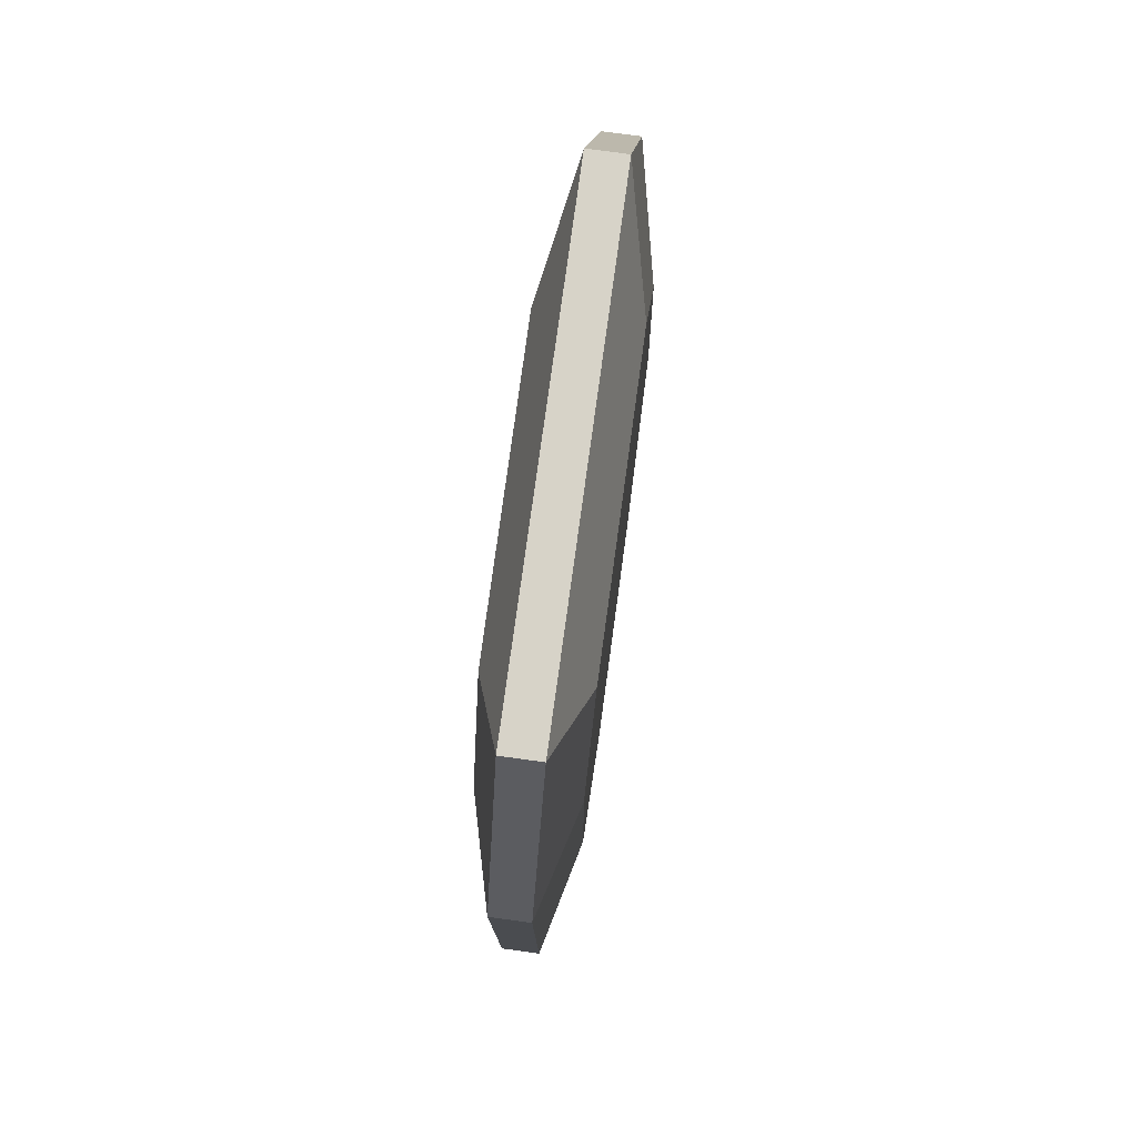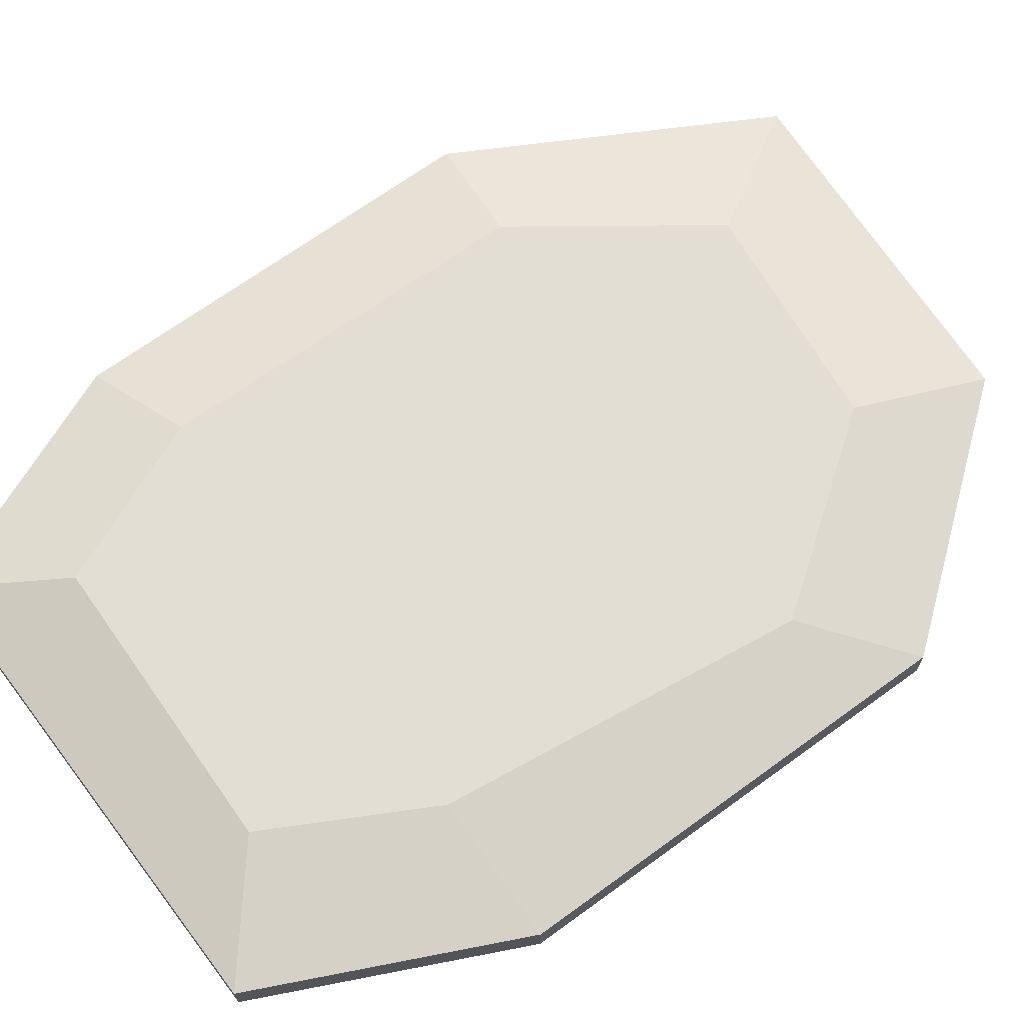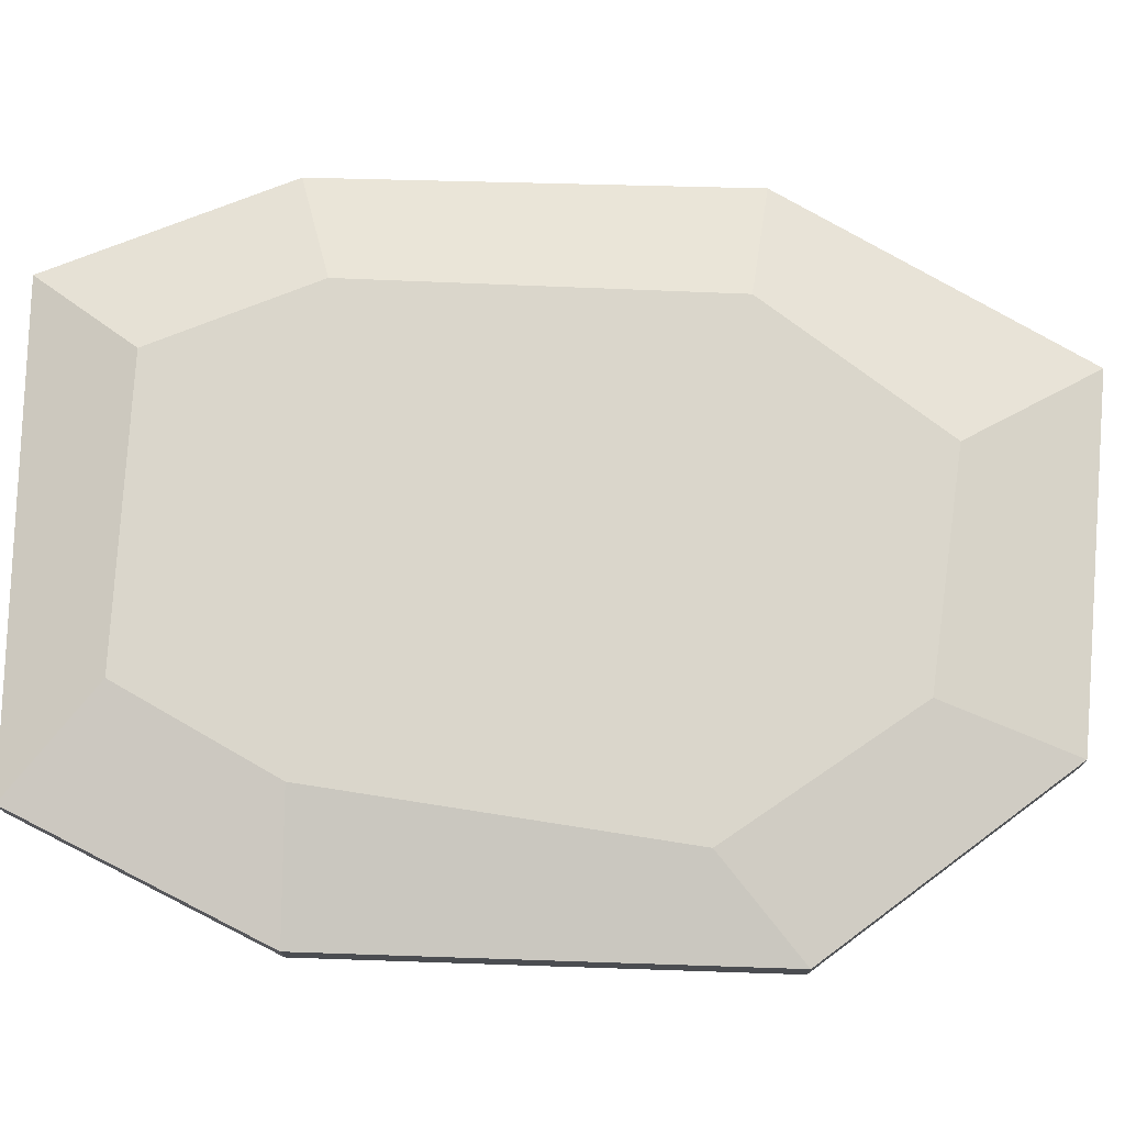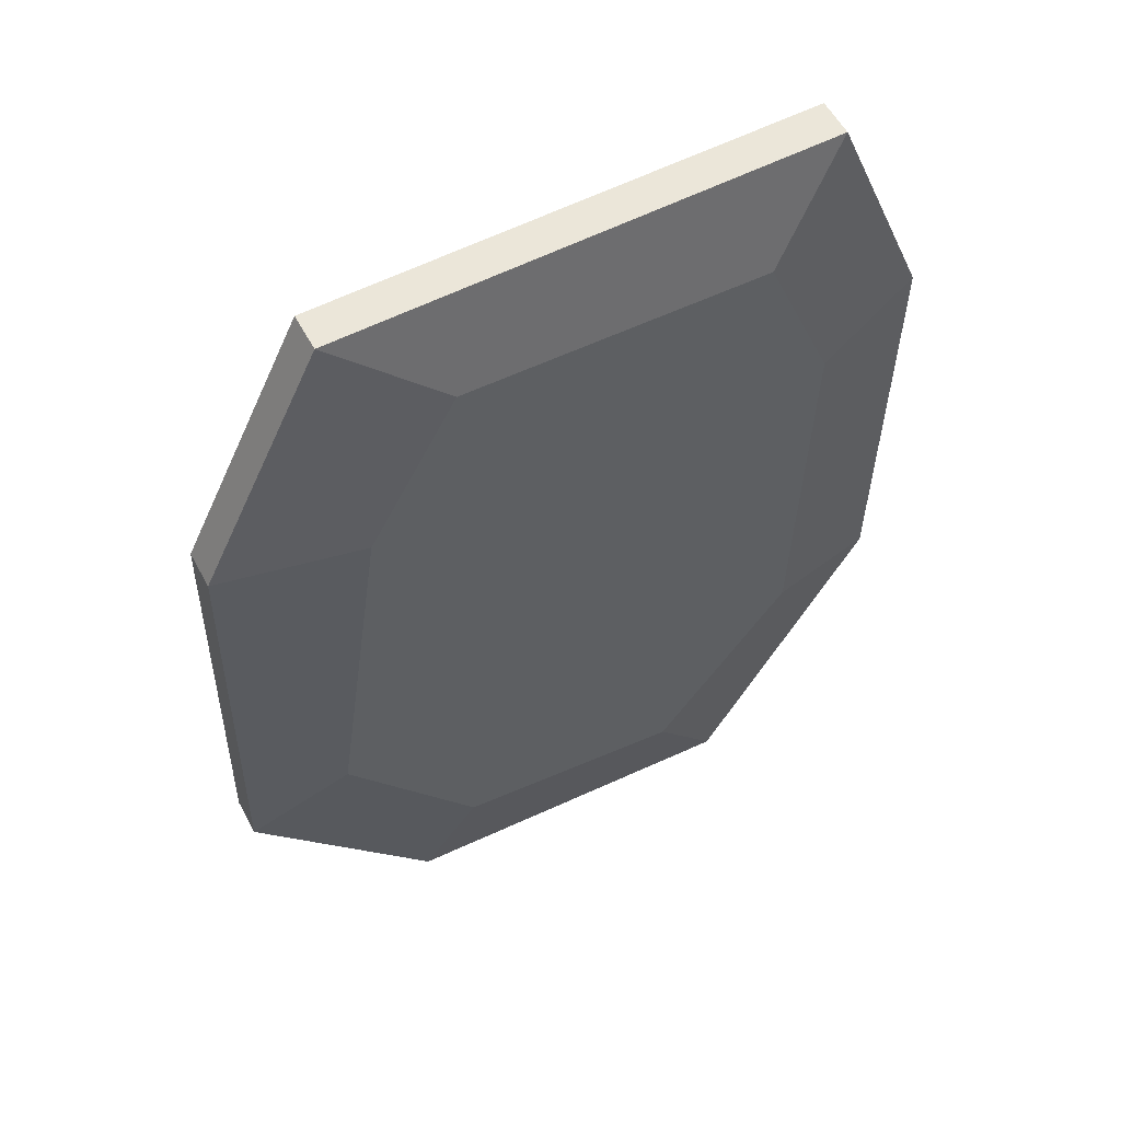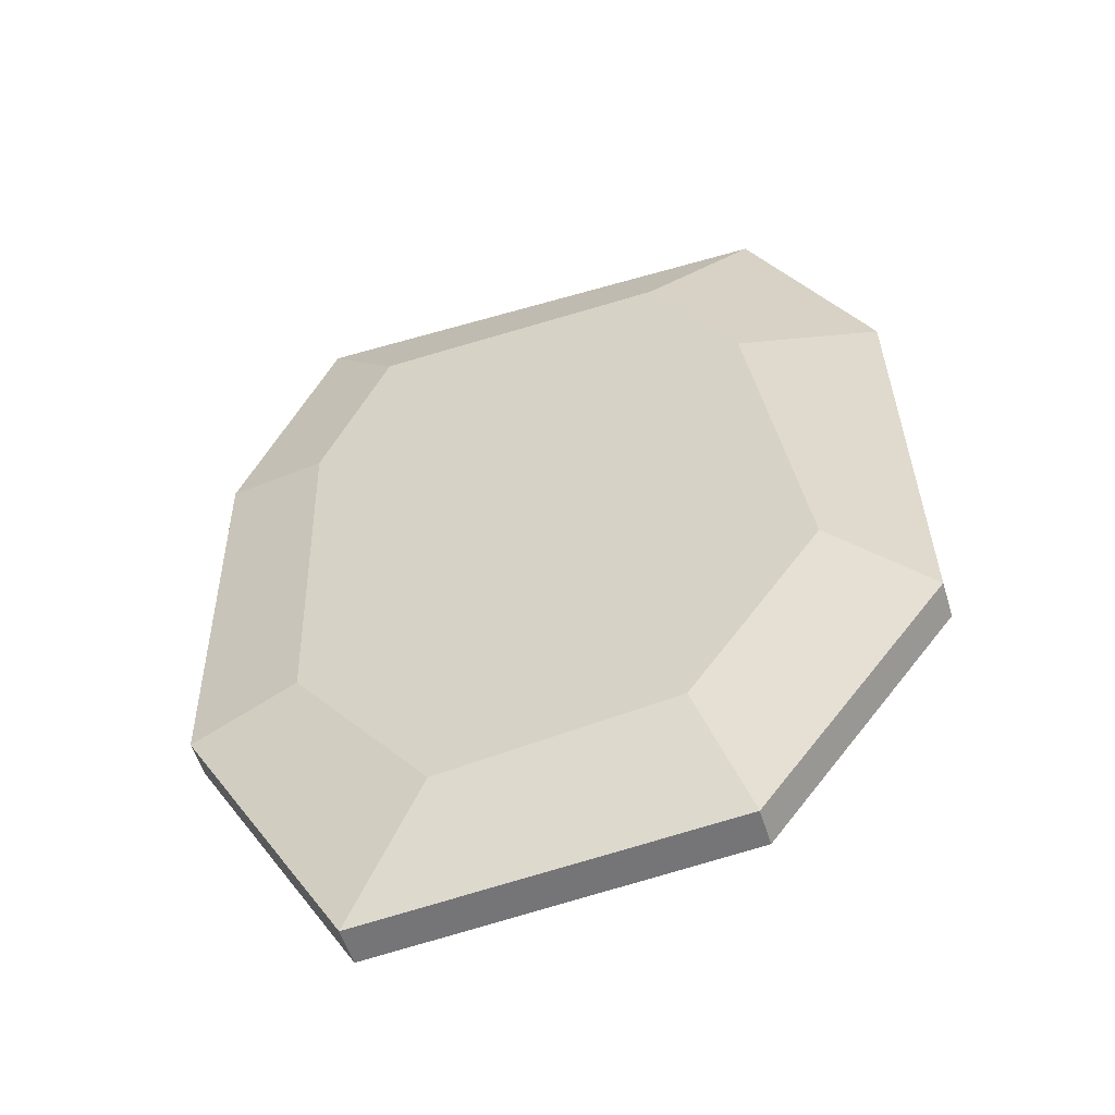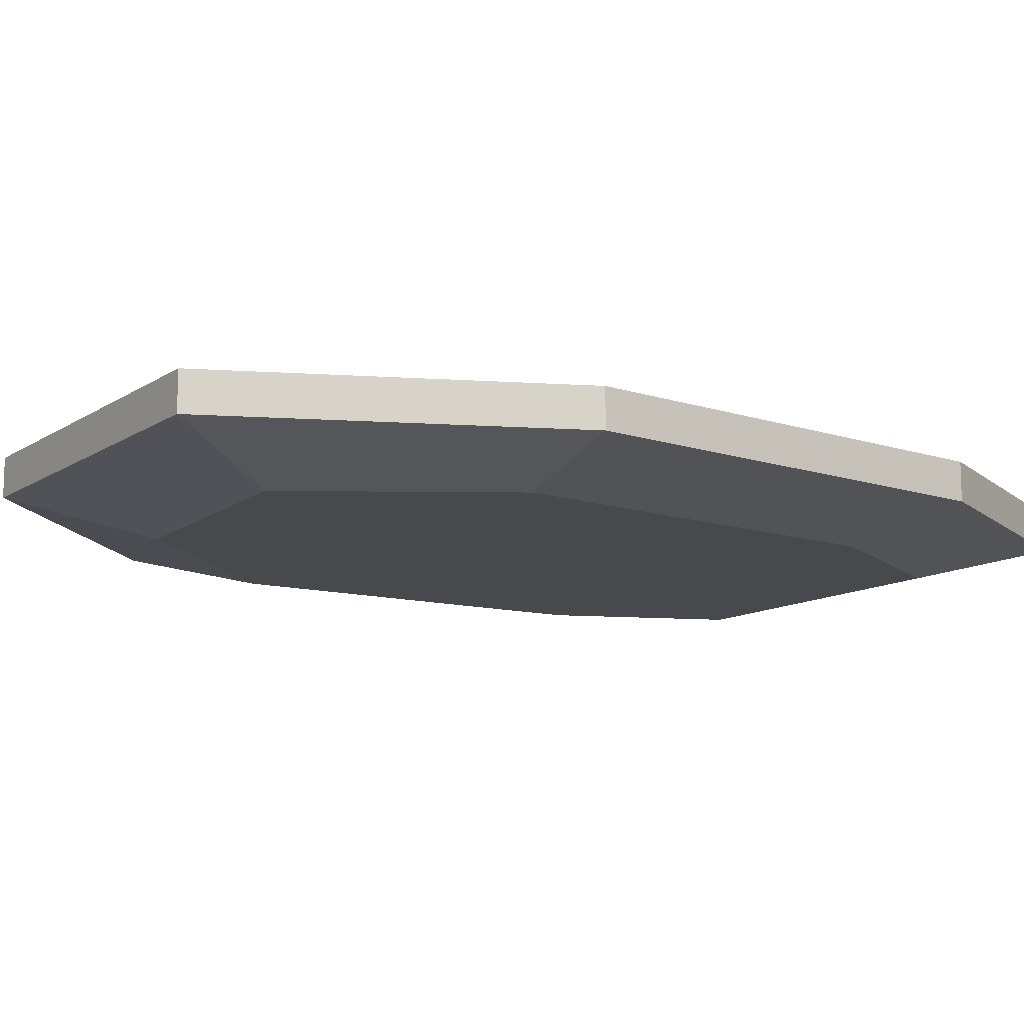
<metadata>
{"format":"obj","ext":"obj","renderer":"f3d","projection":"perspective","resolution":1024,"background":"white","views":[{"elev":76.9,"azim":-82.2,"up":"+Z"},{"elev":67.2,"azim":52.7,"up":"+Y"},{"elev":74.1,"azim":90.7,"up":"+Y"},{"elev":56.5,"azim":151.9,"up":"+Z"},{"elev":-54.9,"azim":17.0,"up":"+Z"},{"elev":-12.5,"azim":-128.5,"up":"+Y"}]}
</metadata>
<code>
o ruin_Cylinder
v -5.314 0.5 -13.38
v -5.314 -0.5 -13.38
v -3.179 -1.262 -9.794
v -3.179 1.262 -9.794
v 2.987 -1.262 -8.981
v 2.987 1.262 -8.981
v 6.504 -1.262 -3.955
v 6.504 1.262 -3.955
v 5.111 -1.262 5.696
v 5.111 1.262 5.696
v 2.754 -1.262 9.91
v 2.754 1.262 9.91
v -5.269 -1.262 9.62
v -5.269 1.262 9.62
v -7.103 -1.262 5.173
v -7.103 1.262 5.173
v -6.812 -1.262 -4.942
v -6.812 1.262 -4.942
v 4.223 0.5 -12.59
v 4.223 -0.5 -12.59
v 9.09 0.5 -6.182
v 9.09 -0.5 -6.182
v 8.842 0.5 5.736
v 8.842 -0.5 5.736
v 5.562 0.5 12.39
v 5.562 -0.5 12.39
v -7.396 0.5 12.39
v -7.396 -0.5 12.39
v -10.03 0.5 5.984
v -10.03 -0.5 5.984
v -9.883 0.5 -5.389
v -9.883 -0.5 -5.389
f 20 19 21 22
f 11 26 28 13
f 1 4 6 19
f 3 2 20 5
f 28 27 29 30
f 19 6 8 21
f 22 21 23 24
f 13 28 30 15
f 21 8 10 23
f 7 22 24 9
f 30 29 31 32
f 23 10 12 25
f 24 23 25 26
f 15 30 32 17
f 25 12 14 27
f 9 24 26 11
f 32 31 1 2
f 27 14 16 29
f 6 4 18 16 14 12 10 8
f 17 32 2 3
f 29 16 18 31
f 5 20 22 7
f 26 25 27 28
f 31 18 4 1
f 3 5 7 9 11 13 15 17
f 2 1 19 20

</code>
